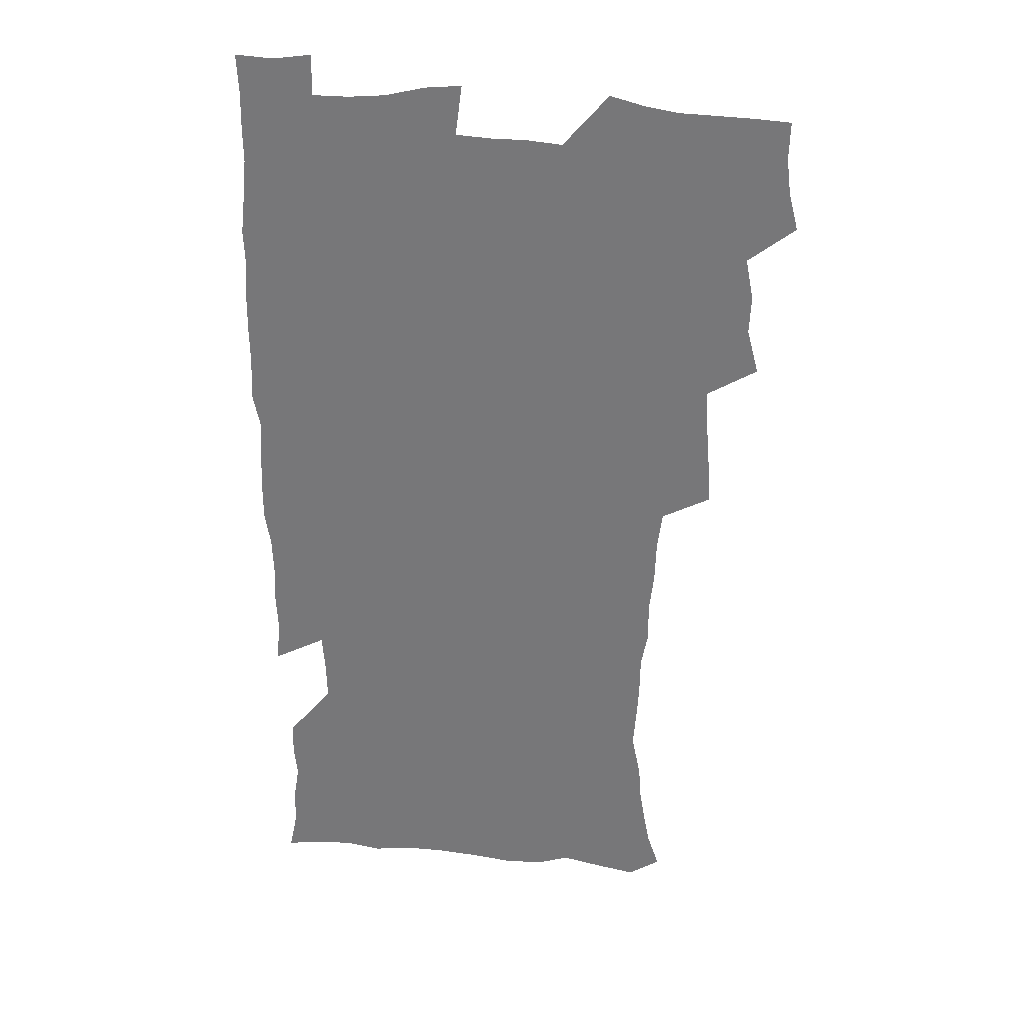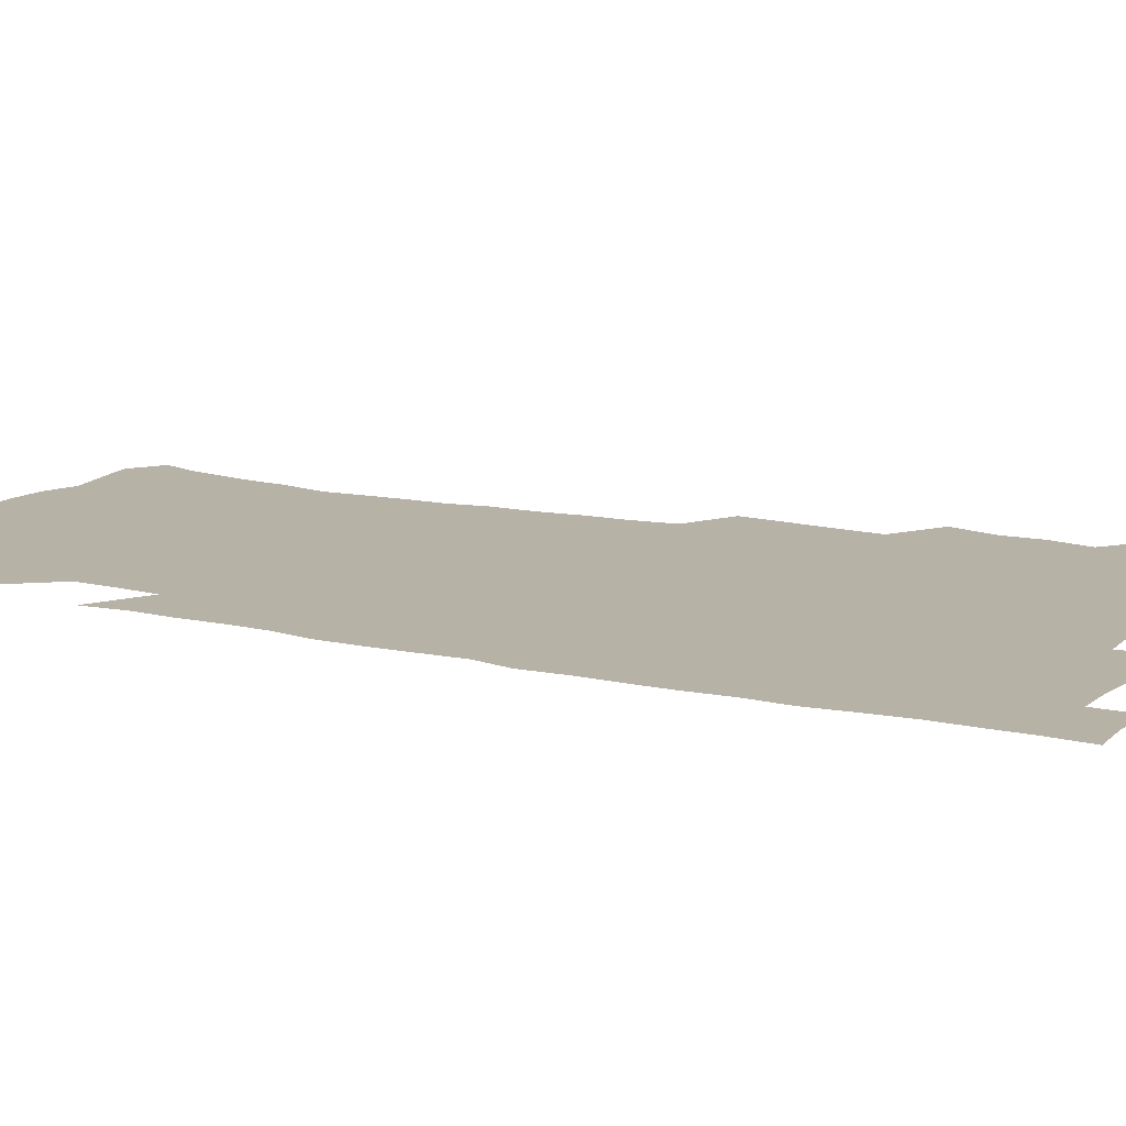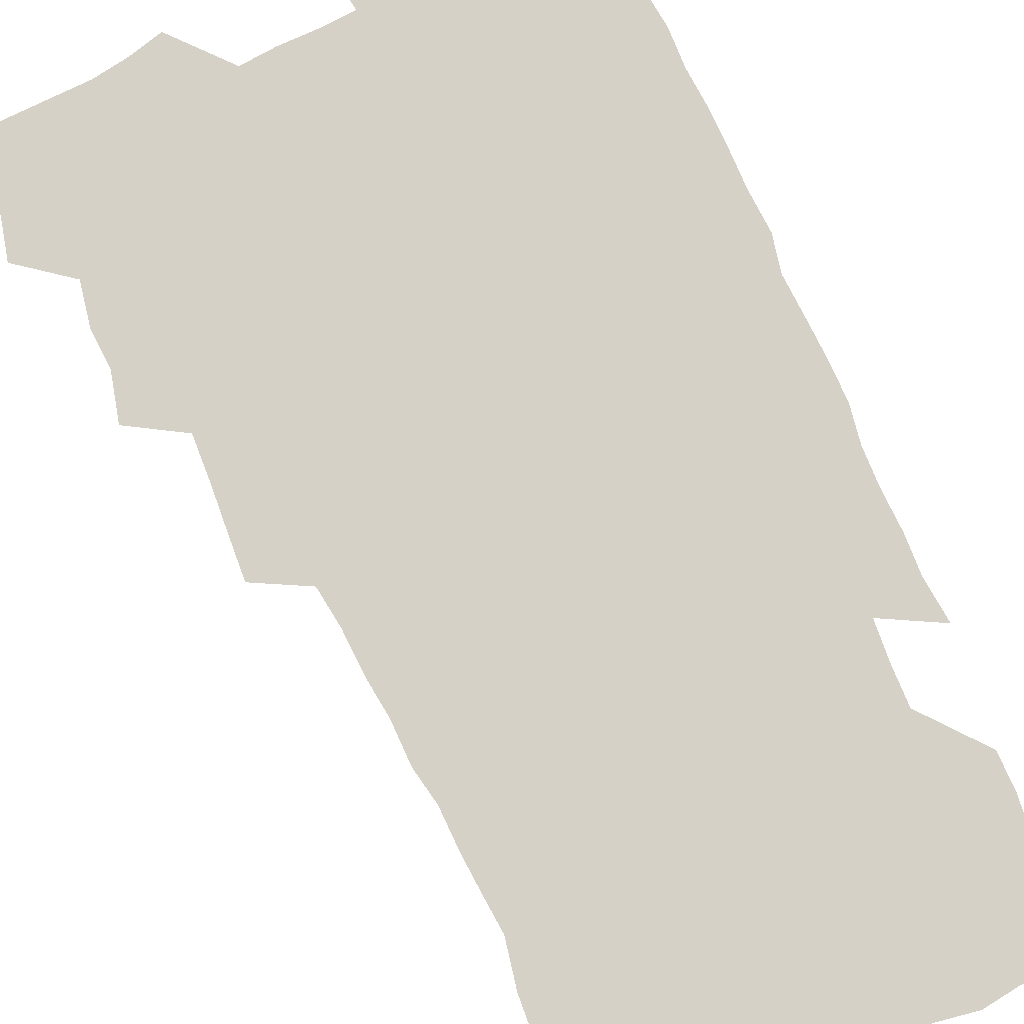
<metadata>
{"format":"obj","ext":"obj","renderer":"f3d","projection":"perspective","resolution":1024,"background":"white","views":[{"elev":31.4,"azim":-171.4,"up":"+Y"},{"elev":12.3,"azim":119.0,"up":"+Z"},{"elev":79.7,"azim":-24.4,"up":"+Z"}]}
</metadata>
<code>
v 475.2 523.6 0
v 479.2 539.2 0
v 481 554.1 0
v 480.5 569.1 0
v 487.3 457.8 0
v 492.1 476.2 0
v 491.4 491.7 0
v 494.7 508.5 0
v 495.4 523.8 0
v 497.5 538.9 0
v 496.9 553.9 0
v 495.4 569.9 0
v 504.2 392.8 0
v 505.5 410.5 0
v 506.9 428 0
v 508 445.3 0
v 509.3 462.1 0
v 510.4 478.3 0
v 511.2 493.9 0
v 510.7 508.8 0
v 514 524.4 0
v 513.2 539 0
v 512.2 554 0
v 510.4 570.3 0
v 519.6 181.1 0
v 524.5 195.5 0
v 527 208.6 0
v 529.3 222.7 0
v 530.4 236.8 0
v 534.1 255 0
v 532.9 269 0
v 531.9 284.3 0
v 531.7 301.3 0
v 529 315.6 0
v 529 333 0
v 527.2 348.7 0
v 526.6 366.2 0
v 524.5 382.1 0
v 525.3 399.9 0
v 526.5 417.2 0
v 526.3 432.9 0
v 527.6 449.4 0
v 527.2 464.4 0
v 528.8 480.3 0
v 529.5 495.2 0
v 528.3 509.8 0
v 529 524.4 0
v 528.3 539.2 0
v 527 554.5 0
v 525.2 570.6 0
v 532.7 172.4 0
v 540.1 189 0
v 541.5 201.5 0
v 544.1 216.3 0
v 548.8 234.5 0
v 549.2 249.1 0
v 549.8 264.5 0
v 548.1 277.8 0
v 547.5 293 0
v 547.5 309.8 0
v 546.9 325.8 0
v 546.1 341.5 0
v 544.2 356.1 0
v 545 373.7 0
v 542.8 388.1 0
v 542.5 404.1 0
v 543.2 420.4 0
v 542.7 435.5 0
v 543.1 450.9 0
v 544.3 466.5 0
v 543.9 481 0
v 545 495.9 0
v 546.1 510.3 0
v 545.1 524.3 0
v 543.3 539.7 0
v 541.3 556.3 0
v 539.4 572.8 0
v 547.8 174.7 0
v 553.2 190 0
v 557.9 207 0
v 562.2 225.2 0
v 563.3 240.3 0
v 565 257 0
v 564.6 271.3 0
v 563.8 285.4 0
v 562.2 299 0
v 561.9 314.8 0
v 561.6 330.8 0
v 560.2 345.1 0
v 560.6 362.2 0
v 559.9 377.3 0
v 558.4 391.4 0
v 558.3 407 0
v 558.7 422.6 0
v 559.3 438.1 0
v 559.7 453.2 0
v 559.6 467.6 0
v 560 482.3 0
v 560.2 496.5 0
v 560.3 510.5 0
v 559.5 524.6 0
v 558.5 539.5 0
v 557.1 554.9 0
v 553.2 576.3 0
v 565.3 177.8 0
v 569.5 193.6 0
v 574.8 213.6 0
v 577 230.2 0
v 577.4 244.7 0
v 577.8 259.8 0
v 577.4 273.9 0
v 577.1 288.8 0
v 575.6 302 0
v 576.5 320.1 0
v 575.7 334.3 0
v 574.3 348.1 0
v 575.1 365.6 0
v 573.6 379 0
v 574.9 395.9 0
v 574.6 410.4 0
v 574.1 424.5 0
v 574.2 439.5 0
v 574.5 454.2 0
v 573.4 467.9 0
v 574.3 482.7 0
v 574.8 497 0
v 574.4 510.9 0
v 573.5 525.3 0
v 573.6 539 0
v 572 554.5 0
v 578.6 173.1 0
v 585.2 196.4 0
v 588.6 215.3 0
v 589.6 230.9 0
v 590.2 246.3 0
v 590.4 261.1 0
v 590.7 277 0
v 590 290.7 0
v 589.4 305.4 0
v 589.5 321.3 0
v 589.1 336.3 0
v 589 352 0
v 588.9 367.3 0
v 588.7 382.3 0
v 588.6 396.8 0
v 588 410.4 0
v 588.6 426.2 0
v 588 439.9 0
v 588.6 454.9 0
v 588.3 468.9 0
v 588.5 483 0
v 588.8 497.1 0
v 588.8 511 0
v 588.3 525.3 0
v 587.6 539.8 0
v 586.3 555.7 0
v 594.5 171.9 0
v 599 194 0
v 602.6 218.4 0
v 603.3 234 0
v 603.6 248.9 0
v 603.5 262.9 0
v 603.5 277.6 0
v 603.4 293.4 0
v 603.4 309.1 0
v 602.9 323 0
v 603 339 0
v 602.8 354.1 0
v 602.7 368.8 0
v 602.5 383.2 0
v 602.4 397.7 0
v 602.5 412.3 0
v 602.6 427 0
v 603 441.9 0
v 602.7 455.5 0
v 602.9 469.7 0
v 603 483.5 0
v 602.7 497.3 0
v 603 511.3 0
v 602.6 525.5 0
v 601.9 540.5 0
v 601.2 555.6 0
v 611.8 173.5 0
v 614.1 195.3 0
v 615.7 217.6 0
v 616.1 233.6 0
v 616.2 249.3 0
v 616.1 262 0
v 616.5 279.8 0
v 616.4 293.5 0
v 616.3 308.7 0
v 616.2 324.1 0
v 616.3 340.6 0
v 616.2 354.6 0
v 616 368.9 0
v 615.9 382.8 0
v 616 397.7 0
v 616.1 411.5 0
v 616.3 426.9 0
v 616.5 441.5 0
v 616.6 455.5 0
v 616.7 469.7 0
v 616.7 483.6 0
v 617.1 497.6 0
v 617 511.5 0
v 617.1 525.4 0
v 616.7 539.8 0
v 615.9 556.4 0
v 613.1 577.3 0
v 628.8 174.3 0
v 629 197.1 0
v 629 216.8 0
v 629 233.6 0
v 629.1 248.4 0
v 629.3 264.7 0
v 629.3 279.8 0
v 629.3 294 0
v 629.3 308.3 0
v 629.4 322.5 0
v 629.3 339.6 0
v 629.4 354.7 0
v 629.4 368.9 0
v 629.5 384.1 0
v 629.7 397.7 0
v 629.8 412.2 0
v 630.1 426.4 0
v 630.1 441.4 0
v 630.4 455.1 0
v 630.3 469.9 0
v 630.6 483.4 0
v 630.8 497.4 0
v 631.2 511.4 0
v 631.3 525.6 0
v 631.1 540.3 0
v 630.7 555.5 0
v 628.2 575.7 0
v 645.4 174 0
v 643.4 197 0
v 642.5 215.8 0
v 642.3 231.6 0
v 642 248 0
v 642.3 262.6 0
v 642 278.8 0
v 642.1 293.9 0
v 642.5 307.4 0
v 642.4 325 0
v 642.5 339.2 0
v 642.7 353.8 0
v 642.9 368 0
v 643 382.8 0
v 643.2 397.2 0
v 643.2 412 0
v 644 425.4 0
v 643.8 440.7 0
v 644.3 454.7 0
v 644.1 469.4 0
v 644.3 483.4 0
v 645.1 497.2 0
v 645.3 511.3 0
v 645.8 525.3 0
v 646.1 539.4 0
v 645.6 554.8 0
v 644.8 571.6 0
v 661.9 171.3 0
v 658.2 194.9 0
v 656.2 214.2 0
v 655.7 229.8 0
v 656.2 243.6 0
v 655.1 261.4 0
v 655.2 276.3 0
v 655.4 291.5 0
v 655.6 307 0
v 656 321.9 0
v 656.2 336.8 0
v 656.6 351.5 0
v 656.5 366.7 0
v 656.7 381.5 0
v 657 396 0
v 657.3 410.6 0
v 657.7 424.9 0
v 659.5 438.2 0
v 658.6 454 0
v 659.3 467.9 0
v 659 482.6 0
v 659 497 0
v 658.9 510.9 0
v 660.5 525.1 0
v 660.2 539.5 0
v 660.3 554.3 0
v 660.1 570.1 0
v 676.7 173.2 0
v 674.1 190.5 0
v 670.8 210.7 0
v 670.1 226.4 0
v 669 242.6 0
v 668.8 257.4 0
v 668.7 272.7 0
v 668.9 288.2 0
v 670.1 302.7 0
v 669.8 318.8 0
v 671.7 332 0
v 670.8 348.7 0
v 671.3 363.4 0
v 671.6 378.3 0
v 672.7 392.5 0
v 672.2 408.1 0
v 672.1 423.3 0
v 673.2 437.5 0
v 672.8 452.8 0
v 673.5 467.1 0
v 673.3 482 0
v 673.6 496.3 0
v 676.2 510.6 0
v 675.6 525.1 0
v 674.9 539.8 0
v 675 554.4 0
v 675 570 0
v 674.8 587 0
v 691.8 172 0
v 687.6 190.9 0
v 685.7 207.1 0
v 685.3 221.6 0
v 683.5 238.1 0
v 682.2 253.6 0
v 683 266.7 0
v 683.4 282.4 0
v 684.7 298.1 0
v 684.8 314.1 0
v 685.4 329.3 0
v 685.7 344.6 0
v 686.4 359.4 0
v 686.9 374.4 0
v 688.5 388.7 0
v 688.2 404.5 0
v 688.2 419.8 0
v 689.3 434.6 0
v 688.8 450.2 0
v 688.7 465.2 0
v 690.4 479.6 0
v 689.7 494.9 0
v 691.3 509.5 0
v 690.2 525.2 0
v 690 539.8 0
v 689.6 554.2 0
v 690.1 569.2 0
v 690.6 584.6 0
v 707 169.4 0
v 703.4 186.8 0
v 703.3 200.6 0
v 700.7 216.7 0
v 702.2 229.3 0
v 702 243.4 0
v 706.8 286.2 0
v 705.1 303.9 0
v 705.9 319.3 0
v 705.4 335.8 0
v 706 351.3 0
v 708.4 365.6 0
v 708.4 381.3 0
v 707.8 397.7 0
v 707 414.2 0
v 710.1 428.5 0
v 709.1 444.9 0
v 709.4 460.5 0
v 709.3 476.2 0
v 708.2 492.2 0
v 708.9 507.3 0
v 707.1 523.7 0
v 705.6 539.6 0
v 705.8 554.6 0
v 705.6 569.5 0
v 706.4 585.5 0
f 8 9 1
f 1 9 2
f 9 10 2
f 2 10 3
f 10 11 3
f 3 11 4
f 11 12 4
f 16 17 5
f 5 17 6
f 17 18 6
f 6 18 7
f 18 19 7
f 7 19 8
f 19 20 8
f 8 20 9
f 20 21 9
f 9 21 10
f 21 22 10
f 10 22 11
f 22 23 11
f 11 23 12
f 23 24 12
f 38 39 13
f 13 39 14
f 39 40 14
f 14 40 15
f 40 41 15
f 15 41 16
f 41 42 16
f 16 42 17
f 42 43 17
f 17 43 18
f 43 44 18
f 18 44 19
f 44 45 19
f 19 45 20
f 45 46 20
f 20 46 21
f 46 47 21
f 21 47 22
f 47 48 22
f 22 48 23
f 48 49 23
f 23 49 24
f 49 50 24
f 51 52 25
f 25 52 26
f 52 53 26
f 26 53 27
f 53 54 27
f 27 54 28
f 54 55 28
f 28 55 29
f 55 56 29
f 29 56 30
f 56 57 30
f 30 57 31
f 57 58 31
f 31 58 32
f 58 59 32
f 32 59 33
f 59 60 33
f 33 60 34
f 60 61 34
f 34 61 35
f 61 62 35
f 35 62 36
f 62 63 36
f 36 63 37
f 63 64 37
f 37 64 38
f 64 65 38
f 38 65 39
f 65 66 39
f 39 66 40
f 66 67 40
f 40 67 41
f 67 68 41
f 41 68 42
f 68 69 42
f 42 69 43
f 69 70 43
f 43 70 44
f 70 71 44
f 44 71 45
f 71 72 45
f 45 72 46
f 72 73 46
f 46 73 47
f 73 74 47
f 47 74 48
f 74 75 48
f 48 75 49
f 75 76 49
f 49 76 50
f 76 77 50
f 51 78 52
f 78 79 52
f 52 79 53
f 79 80 53
f 53 80 54
f 80 81 54
f 54 81 55
f 81 82 55
f 55 82 56
f 82 83 56
f 56 83 57
f 83 84 57
f 57 84 58
f 84 85 58
f 58 85 59
f 85 86 59
f 59 86 60
f 86 87 60
f 60 87 61
f 87 88 61
f 61 88 62
f 88 89 62
f 62 89 63
f 89 90 63
f 63 90 64
f 90 91 64
f 64 91 65
f 91 92 65
f 65 92 66
f 92 93 66
f 66 93 67
f 93 94 67
f 67 94 68
f 94 95 68
f 68 95 69
f 95 96 69
f 69 96 70
f 96 97 70
f 70 97 71
f 97 98 71
f 71 98 72
f 98 99 72
f 72 99 73
f 99 100 73
f 73 100 74
f 100 101 74
f 74 101 75
f 101 102 75
f 75 102 76
f 102 103 76
f 76 103 77
f 103 104 77
f 78 105 79
f 105 106 79
f 79 106 80
f 106 107 80
f 80 107 81
f 107 108 81
f 81 108 82
f 108 109 82
f 82 109 83
f 109 110 83
f 83 110 84
f 110 111 84
f 84 111 85
f 111 112 85
f 85 112 86
f 112 113 86
f 86 113 87
f 113 114 87
f 87 114 88
f 114 115 88
f 88 115 89
f 115 116 89
f 89 116 90
f 116 117 90
f 90 117 91
f 117 118 91
f 91 118 92
f 118 119 92
f 92 119 93
f 119 120 93
f 93 120 94
f 120 121 94
f 94 121 95
f 121 122 95
f 95 122 96
f 122 123 96
f 96 123 97
f 123 124 97
f 97 124 98
f 124 125 98
f 98 125 99
f 125 126 99
f 99 126 100
f 126 127 100
f 100 127 101
f 127 128 101
f 101 128 102
f 128 129 102
f 102 129 103
f 129 130 103
f 103 130 104
f 105 131 106
f 131 132 106
f 106 132 107
f 132 133 107
f 107 133 108
f 133 134 108
f 108 134 109
f 134 135 109
f 109 135 110
f 135 136 110
f 110 136 111
f 136 137 111
f 111 137 112
f 137 138 112
f 112 138 113
f 138 139 113
f 113 139 114
f 139 140 114
f 114 140 115
f 140 141 115
f 115 141 116
f 141 142 116
f 116 142 117
f 142 143 117
f 117 143 118
f 143 144 118
f 118 144 119
f 144 145 119
f 119 145 120
f 145 146 120
f 120 146 121
f 146 147 121
f 121 147 122
f 147 148 122
f 122 148 123
f 148 149 123
f 123 149 124
f 149 150 124
f 124 150 125
f 150 151 125
f 125 151 126
f 151 152 126
f 126 152 127
f 152 153 127
f 127 153 128
f 153 154 128
f 128 154 129
f 154 155 129
f 129 155 130
f 155 156 130
f 131 157 132
f 157 158 132
f 132 158 133
f 158 159 133
f 133 159 134
f 159 160 134
f 134 160 135
f 160 161 135
f 135 161 136
f 161 162 136
f 136 162 137
f 162 163 137
f 137 163 138
f 163 164 138
f 138 164 139
f 164 165 139
f 139 165 140
f 165 166 140
f 140 166 141
f 166 167 141
f 141 167 142
f 167 168 142
f 142 168 143
f 168 169 143
f 143 169 144
f 169 170 144
f 144 170 145
f 170 171 145
f 145 171 146
f 171 172 146
f 146 172 147
f 172 173 147
f 147 173 148
f 173 174 148
f 148 174 149
f 174 175 149
f 149 175 150
f 175 176 150
f 150 176 151
f 176 177 151
f 151 177 152
f 177 178 152
f 152 178 153
f 178 179 153
f 153 179 154
f 179 180 154
f 154 180 155
f 180 181 155
f 155 181 156
f 181 182 156
f 157 183 158
f 183 184 158
f 158 184 159
f 184 185 159
f 159 185 160
f 185 186 160
f 160 186 161
f 186 187 161
f 161 187 162
f 187 188 162
f 162 188 163
f 188 189 163
f 163 189 164
f 189 190 164
f 164 190 165
f 190 191 165
f 165 191 166
f 191 192 166
f 166 192 167
f 192 193 167
f 167 193 168
f 193 194 168
f 168 194 169
f 194 195 169
f 169 195 170
f 195 196 170
f 170 196 171
f 196 197 171
f 171 197 172
f 197 198 172
f 172 198 173
f 198 199 173
f 173 199 174
f 199 200 174
f 174 200 175
f 200 201 175
f 175 201 176
f 201 202 176
f 176 202 177
f 202 203 177
f 177 203 178
f 203 204 178
f 178 204 179
f 204 205 179
f 179 205 180
f 205 206 180
f 180 206 181
f 206 207 181
f 181 207 182
f 207 208 182
f 183 210 184
f 210 211 184
f 184 211 185
f 211 212 185
f 185 212 186
f 212 213 186
f 186 213 187
f 213 214 187
f 187 214 188
f 214 215 188
f 188 215 189
f 215 216 189
f 189 216 190
f 216 217 190
f 190 217 191
f 217 218 191
f 191 218 192
f 218 219 192
f 192 219 193
f 219 220 193
f 193 220 194
f 220 221 194
f 194 221 195
f 221 222 195
f 195 222 196
f 222 223 196
f 196 223 197
f 223 224 197
f 197 224 198
f 224 225 198
f 198 225 199
f 225 226 199
f 199 226 200
f 226 227 200
f 200 227 201
f 227 228 201
f 201 228 202
f 228 229 202
f 202 229 203
f 229 230 203
f 203 230 204
f 230 231 204
f 204 231 205
f 231 232 205
f 205 232 206
f 232 233 206
f 206 233 207
f 233 234 207
f 207 234 208
f 234 235 208
f 208 235 209
f 235 236 209
f 210 237 211
f 237 238 211
f 211 238 212
f 238 239 212
f 212 239 213
f 239 240 213
f 213 240 214
f 240 241 214
f 214 241 215
f 241 242 215
f 215 242 216
f 242 243 216
f 216 243 217
f 243 244 217
f 217 244 218
f 244 245 218
f 218 245 219
f 245 246 219
f 219 246 220
f 246 247 220
f 220 247 221
f 247 248 221
f 221 248 222
f 248 249 222
f 222 249 223
f 249 250 223
f 223 250 224
f 250 251 224
f 224 251 225
f 251 252 225
f 225 252 226
f 252 253 226
f 226 253 227
f 253 254 227
f 227 254 228
f 254 255 228
f 228 255 229
f 255 256 229
f 229 256 230
f 256 257 230
f 230 257 231
f 257 258 231
f 231 258 232
f 258 259 232
f 232 259 233
f 259 260 233
f 233 260 234
f 260 261 234
f 234 261 235
f 261 262 235
f 235 262 236
f 262 263 236
f 237 264 238
f 264 265 238
f 238 265 239
f 265 266 239
f 239 266 240
f 266 267 240
f 240 267 241
f 267 268 241
f 241 268 242
f 268 269 242
f 242 269 243
f 269 270 243
f 243 270 244
f 270 271 244
f 244 271 245
f 271 272 245
f 245 272 246
f 272 273 246
f 246 273 247
f 273 274 247
f 247 274 248
f 274 275 248
f 248 275 249
f 275 276 249
f 249 276 250
f 276 277 250
f 250 277 251
f 277 278 251
f 251 278 252
f 278 279 252
f 252 279 253
f 279 280 253
f 253 280 254
f 280 281 254
f 254 281 255
f 281 282 255
f 255 282 256
f 282 283 256
f 256 283 257
f 283 284 257
f 257 284 258
f 284 285 258
f 258 285 259
f 285 286 259
f 259 286 260
f 286 287 260
f 260 287 261
f 287 288 261
f 261 288 262
f 288 289 262
f 262 289 263
f 289 290 263
f 264 291 265
f 291 292 265
f 265 292 266
f 292 293 266
f 266 293 267
f 293 294 267
f 267 294 268
f 294 295 268
f 268 295 269
f 295 296 269
f 269 296 270
f 296 297 270
f 270 297 271
f 297 298 271
f 271 298 272
f 298 299 272
f 272 299 273
f 299 300 273
f 273 300 274
f 300 301 274
f 274 301 275
f 301 302 275
f 275 302 276
f 302 303 276
f 276 303 277
f 303 304 277
f 277 304 278
f 304 305 278
f 278 305 279
f 305 306 279
f 279 306 280
f 306 307 280
f 280 307 281
f 307 308 281
f 281 308 282
f 308 309 282
f 282 309 283
f 309 310 283
f 283 310 284
f 310 311 284
f 284 311 285
f 311 312 285
f 285 312 286
f 312 313 286
f 286 313 287
f 313 314 287
f 287 314 288
f 314 315 288
f 288 315 289
f 315 316 289
f 289 316 290
f 316 317 290
f 291 319 292
f 319 320 292
f 292 320 293
f 320 321 293
f 293 321 294
f 321 322 294
f 294 322 295
f 322 323 295
f 295 323 296
f 323 324 296
f 296 324 297
f 324 325 297
f 297 325 298
f 325 326 298
f 298 326 299
f 326 327 299
f 299 327 300
f 327 328 300
f 300 328 301
f 328 329 301
f 301 329 302
f 329 330 302
f 302 330 303
f 330 331 303
f 303 331 304
f 331 332 304
f 304 332 305
f 332 333 305
f 305 333 306
f 333 334 306
f 306 334 307
f 334 335 307
f 307 335 308
f 335 336 308
f 308 336 309
f 336 337 309
f 309 337 310
f 337 338 310
f 310 338 311
f 338 339 311
f 311 339 312
f 339 340 312
f 312 340 313
f 340 341 313
f 313 341 314
f 341 342 314
f 314 342 315
f 342 343 315
f 315 343 316
f 343 344 316
f 316 344 317
f 344 345 317
f 317 345 318
f 345 346 318
f 319 347 320
f 347 348 320
f 320 348 321
f 348 349 321
f 321 349 322
f 349 350 322
f 322 350 323
f 350 351 323
f 323 351 324
f 351 352 324
f 324 352 325
f 327 353 328
f 353 354 328
f 328 354 329
f 354 355 329
f 329 355 330
f 355 356 330
f 330 356 331
f 356 357 331
f 331 357 332
f 357 358 332
f 332 358 333
f 358 359 333
f 333 359 334
f 359 360 334
f 334 360 335
f 360 361 335
f 335 361 336
f 361 362 336
f 336 362 337
f 362 363 337
f 337 363 338
f 363 364 338
f 338 364 339
f 364 365 339
f 339 365 340
f 365 366 340
f 340 366 341
f 366 367 341
f 341 367 342
f 367 368 342
f 342 368 343
f 368 369 343
f 343 369 344
f 369 370 344
f 344 370 345
f 370 371 345
f 345 371 346
f 371 372 346

</code>
